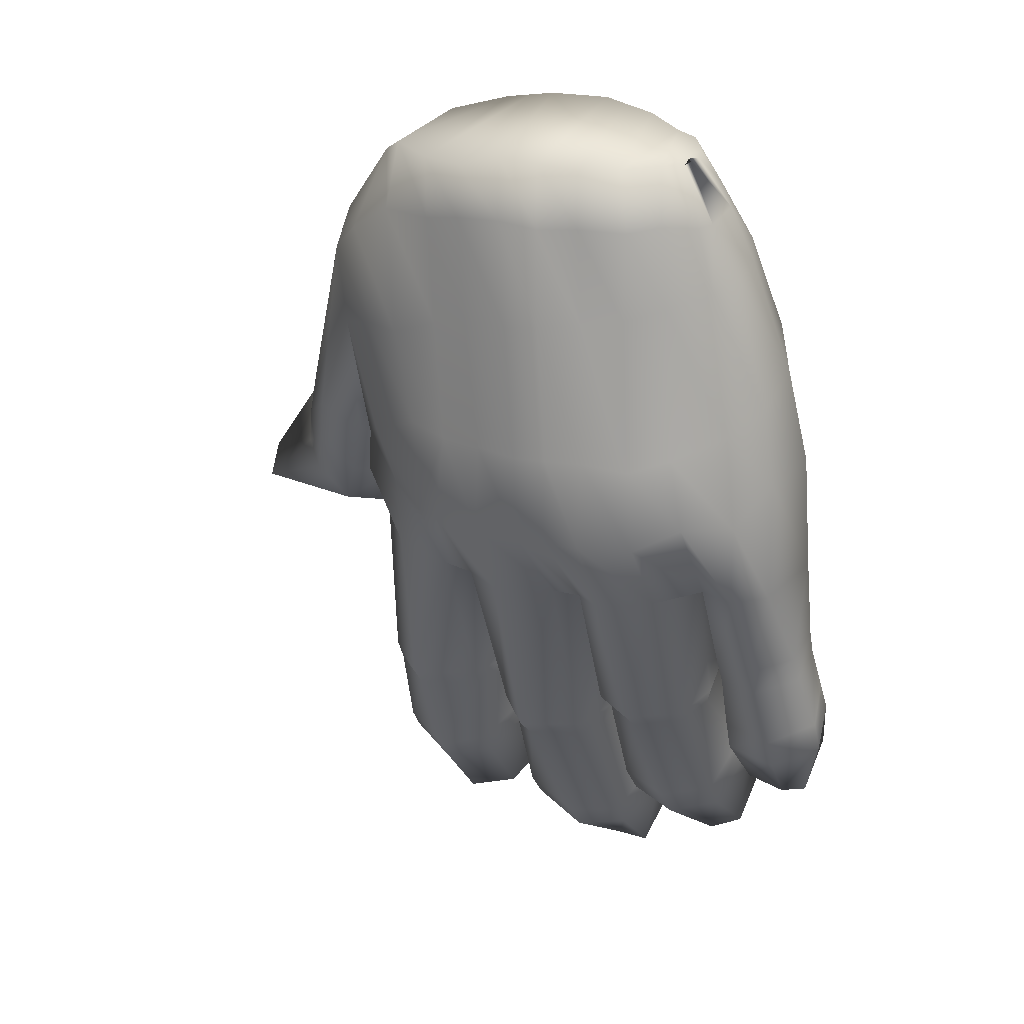
<metadata>
{"format":"obj","ext":"obj","renderer":"f3d","projection":"perspective","resolution":1024,"background":"white","views":[{"elev":26.2,"azim":33.7,"up":"+Z"}]}
</metadata>
<code>
v -0.2583 -0.04455 0.3393
v -0.1279 -0.1261 0.4559
v 0.05947 -0.1479 0.4693
v 0.1355 -0.113 0.4667
v -0.1879 -0.1108 0.1042
v -0.08312 -0.1711 0.1628
v 0.09505 -0.1863 0.1677
v 0.179 -0.1603 0.1654
v -0.1732 -0.09852 0.001132
v -0.03255 -0.1369 -0.01974
v 0.07479 -0.1376 -0.01077
v 0.1946 -0.1259 0.003446
v -0.2562 0.05159 0.3259
v -0.09909 0.03781 0.4704
v -0.0424 0.03948 0.4824
v 0.08708 0.02903 0.4833
v -0.1925 0.07644 0.1389
v -0.06155 0.04724 0.1841
v 0.0323 0.04724 0.2254
v 0.1427 0.07522 0.31
v -0.1618 0.039 -0.01955
v -0.03245 0.04689 -0.005884
v 0.07885 0.05151 0.002656
v 0.1667 0.0656 0.0008971
v -0.3099 -0.05607 0.1192
v -0.2272 -0.006583 0.06112
v -0.3268 -0.005671 0.1654
v -0.2525 0.06211 0.1117
v -0.3274 -0.04476 0.07117
v -0.2553 0.02261 -0.01642
v -0.3613 0.03379 0.1009
v -0.2921 0.1127 0.04944
v -0.3543 -0.01571 0.01564
v -0.2879 0.05118 -0.07482
v -0.3802 0.05037 0.07405
v -0.3223 0.1356 -0.01202
v -0.4506 0.02192 -0.06992
v -0.3865 0.06404 -0.09256
v -0.4639 0.05365 -0.04288
v -0.4011 0.1005 -0.06337
v -0.1832 -0.06571 -0.2098
v -0.07001 -0.07339 -0.1922
v -0.1863 0.02408 -0.1857
v -0.07248 0.0416 -0.1593
v -0.02463 -0.05898 -0.2318
v 0.06918 -0.05551 -0.2367
v -0.03821 0.06468 -0.1789
v 0.06628 0.05466 -0.2101
v 0.1066 -0.08291 -0.1618
v 0.1989 -0.05586 -0.1744
v 0.1035 0.06262 -0.1271
v 0.1881 0.0478 -0.1488
v -0.1921 -0.02429 -0.3294
v -0.08669 -0.02226 -0.3295
v -0.1938 0.06426 -0.2692
v -0.09012 0.06625 -0.2693
v -0.04932 0.03671 -0.4102
v 0.0699 0.03975 -0.4126
v -0.05366 0.1414 -0.3061
v 0.06348 0.1605 -0.3417
v 0.101 0.01248 -0.3361
v 0.2048 0.02489 -0.3273
v 0.0956 0.1054 -0.2199
v 0.1931 0.1382 -0.2549
v -0.2005 0.05607 -0.4246
v -0.1052 0.05799 -0.4249
v -0.199 0.1044 -0.376
v -0.1036 0.1063 -0.3763
v -0.0366 0.1292 -0.4971
v 0.04848 0.1317 -0.4997
v -0.03789 0.1761 -0.401
v 0.04719 0.1785 -0.4036
v 0.1163 0.1239 -0.4259
v 0.1806 0.1349 -0.4223
v 0.1153 0.1642 -0.3324
v 0.168 0.1744 -0.3291
v -0.06805 -0.136 -0.01837
v 0.1037 0.05061 0.004761
v 0.1113 -0.1394 -0.005337
v 0.06264 -0.1948 0.1662
v -0.0346 -0.1836 0.1614
v 0.2719 -0.04275 0.2136
v 0.1783 -0.05306 0.4706
v 0.2979 -0.06184 0.013
v 0.1678 -0.008803 0.4664
v 0.2398 0.05193 0.2723
v 0.2635 0.05818 0.01465
v 0.1976 0.06756 0.001269
v 0.3 0.05887 -0.2921
v 0.227 0.06006 -0.3006
v 0.2192 0.1017 -0.2436
v 0.2681 0.1192 -0.2373
v 0.2342 -0.04646 -0.09731
v 0.3112 -0.005674 -0.1115
v 0.2739 0.06182 -0.08868
v 0.2074 0.06095 -0.06478
v 0.2319 -0.08517 0.0106
v 0.2325 -0.004673 -0.2251
v 0.3258 0.0328 -0.2139
v 0.2103 0.08257 -0.1377
v 0.2752 0.1067 -0.166
v 0.212 -0.1294 0.1754
v -0.1063 0.07122 0.1713
v -0.154 0.008924 0.455
v 0.07373 0.06083 0.2526
v 0.02673 0.03822 0.4887
v 0.1789 0.08546 0.3087
v 0.1226 0.02304 0.4722
v 0.1684 -0.08949 0.4706
v 0.01818 -0.1544 0.4707
v -0.07391 -0.1539 0.4555
v -0.06273 0.0491 -0.006578
v -0.1819 0.04793 0.0961
v -0.05524 0.09266 0.1205
v 0.03028 0.09992 0.1408
v 0.1503 0.1084 0.1727
v -0.03242 0.08162 0.004113
v 0.07658 0.08625 0.01254
v 0.1656 0.1002 0.01105
v 0.1039 0.08549 0.01484
v 0.2562 0.06345 0.04118
v 0.1931 0.1026 0.01541
v -0.1029 0.08432 0.1102
v 0.07377 0.105 0.1566
v 0.1892 0.1167 0.1628
v -0.0637 0.08396 0.003266
v 0.2872 -0.04356 0.1332
v -0.1869 -0.1149 0.05949
v -0.06573 -0.1873 0.07012
v -0.03953 -0.1928 0.06978
v 0.06531 -0.194 0.07429
v 0.09866 -0.1935 0.07648
v 0.1909 -0.1674 0.08156
v 0.2295 -0.1342 0.102
v -0.1579 0.05738 -0.01144
v 0.2586 0.0635 0.1517
v -0.1574 0.0427 -0.4433
v -0.1546 0.127 -0.3412
v -0.1464 0.1077 -0.257
v -0.1305 0.06064 -0.1862
v -0.1067 0.06438 -0.01234
v -0.1108 0.08892 -0.004084
v -0.1437 0.07783 0.1048
v -0.153 0.07276 0.1604
v -0.1933 0.03417 0.4058
v 0.004859 0.1415 -0.5113
v -0.0007587 0.1948 -0.3892
v 0.006227 0.1784 -0.3302
v 0.01595 0.07991 -0.209
v 0.01429 0.0686 -0.002533
v 0.0112 0.08953 0.00521
v -0.01411 0.09984 0.1314
v -0.01561 0.04724 0.2047
v -0.07046 0.03871 0.4764
v 0.1493 0.1199 -0.4366
v 0.1395 0.1786 -0.3183
v 0.1429 0.1633 -0.245
v 0.1542 0.07736 -0.1497
v 0.1391 0.07881 0.002588
v 0.1345 0.1025 0.01275
v 0.1092 0.1053 0.1661
v 0.1046 0.07094 0.2823
v 0.05353 0.03261 0.4868
v 0.271 0.0577 -0.3042
v 0.2427 0.1228 -0.2328
v 0.2407 0.1148 -0.1638
v 0.2455 0.07615 -0.09489
v 0.2349 0.07132 0.008691
v 0.2258 0.08954 0.02854
v 0.2312 0.09353 0.1584
v 0.2079 0.07098 0.2994
v 0.1451 0.01946 0.469
v -0.1563 0.07699 0.171
v -0.1132 0.06615 0.2013
v -0.06666 0.04497 0.2195
v -0.02124 0.04444 0.2462
v 0.01666 0.0444 0.2816
v 0.06585 0.05138 0.3275
v -0.2348 0.09011 0.3076
v -0.09083 0.06144 0.4454
v -0.03628 0.06343 0.4571
v -0.2077 0.09905 0.1605
v -0.323 0.03237 0.1676
v -0.2735 0.0708 0.1308
v -0.3597 0.07899 0.1079
v -0.3201 0.1332 0.06444
v -0.3774 0.09191 0.07804
v -0.3476 0.1554 0.0109
v -0.4495 0.09579 -0.02196
v -0.4134 0.1264 -0.03266
v -0.1383 0.06214 0.422
v -0.006298 0.06486 0.4626
v -0.1737 0.07483 0.3817
v -0.06328 0.06242 0.4513
v -0.1721 0.0985 0.1996
v -0.128 0.09666 0.2291
v -0.08506 0.08964 0.2673
v -0.03746 0.08712 0.3051
v -0.00176 0.07748 0.3299
v 0.02318 0.06231 0.3677
v -0.4198 0.04279 -0.08143
v -0.4351 0.0937 -0.05104
v -0.4318 0.1166 -0.02676
v -0.3711 0.1348 0.05204
v -0.3407 0.1176 0.0942
v -0.308 0.06886 0.149
v -0.2145 0.1104 0.2533
v -0.1736 0.1092 0.2928
v -0.1337 0.1015 0.3346
v -0.08889 0.09269 0.3759
v -0.05651 0.09021 0.4004
v -0.01647 0.08347 0.4192
v 0.01092 0.06902 0.4349
v 0.04522 0.04439 0.448
v 0.07168 0.04834 0.4544
v 0.09902 0.05596 0.4472
v 0.1334 0.05791 0.4418
v 0.2917 -0.01471 -0.2245
v 0.2809 -0.0432 -0.1187
v 0.2705 -0.09331 0.01215
v 0.2725 -0.1014 0.1028
v 0.2539 -0.08722 0.1964
v 0.1566 -0.001617 -0.3418
v 0.1539 -0.08796 -0.1802
v 0.1436 -0.1568 -0.001929
v 0.1364 -0.187 0.07851
v 0.1307 -0.1711 0.1674
v 0.01906 0.01737 -0.4221
v 0.01665 -0.08827 -0.2366
v 0.01391 -0.1599 -0.01586
v 0.0143 -0.195 0.07181
v -0.1304 -0.04868 -0.342
v -0.1313 -0.09789 -0.2142
v -0.128 -0.1374 -0.007253
v -0.1259 -0.147 0.0707
v -0.1467 -0.1536 0.1332
v -0.1929 -0.05943 0.4209
v 0.01328 -0.1884 0.1644
v -0.02968 -0.1575 0.456
v 0.1007 -0.1378 0.4658
v 0.1819 -0.06624 0.4684
v 0.1576 0.03098 0.4391
v 0.1846 0.005191 0.4335
v 0.2095 -0.05502 0.408
v 0.2024 -0.07267 0.4072
v 0.1765 -0.1008 0.4114
v 0.1508 -0.1262 0.4069
v 0.1057 -0.1444 0.408
v 0.0677 -0.1616 0.4059
v 0.02735 -0.1704 0.41
v -0.02479 -0.1667 0.403
v -0.06681 -0.1622 0.3937
v -0.1267 -0.1518 0.3901
v -0.1798 -0.1395 0.3563
v -0.2224 -0.1161 0.3201
v -0.2842 -0.07656 0.1035
v -0.3017 -0.05945 0.04744
v -0.3295 -0.0315 -0.007152
v -0.3001 -0.01561 -0.04692
v -0.2676 -0.0427 0.01046
v -0.2409 -0.06199 0.07377
v -0.2057 -0.1239 0.237
v -0.1571 -0.1487 0.2549
v -0.1081 -0.1681 0.2614
v -0.05126 -0.1731 0.284
v -0.01091 -0.1766 0.297
v 0.0419 -0.1811 0.3029
v 0.07904 -0.1768 0.3082
v 0.1165 -0.1551 0.3123
v 0.156 -0.1373 0.3183
v 0.1928 -0.1139 0.331
v 0.2241 -0.07576 0.3444
v 0.2369 -0.04567 0.3508
v 0.2127 0.02649 0.3719
v 0.1828 0.05415 0.3787
v 0.152 0.06351 0.3932
v 0.1205 0.06739 0.3834
v 0.092 0.05827 0.3633
v -0.2172 0.07625 -0.3978
v -0.22 0.02745 -0.2952
v -0.2047 -0.01666 -0.1948
v -0.1764 -0.01947 -0.01006
v -0.1873 -0.0443 0.07449
v -0.1899 -0.04321 0.1189
v -0.2126 -0.06472 0.1436
v -0.1532 0.06476 -0.4448
v -0.08757 0.08055 -0.396
v -0.06554 0.02787 -0.2967
v -0.05627 -0.03613 -0.2027
v -0.0535 -0.03972 -0.01291
v -0.04639 -0.03163 -0.01417
v -0.0495 -0.009248 -0.1818
v -0.07066 0.09631 -0.3283
v -0.05516 0.1572 -0.4367
v 0.005387 0.1666 -0.5044
v 0.06498 0.162 -0.4387
v 0.08832 0.09373 -0.3759
v 0.08403 -0.01547 -0.2261
v 0.09021 -0.04413 -0.003091
v 0.09463 -0.04376 -0.002769
v 0.08862 -0.02456 -0.1474
v 0.08328 0.07532 -0.2833
v 0.09817 0.1425 -0.3716
v 0.1476 0.146 -0.4297
v 0.1908 0.161 -0.3607
v 0.2129 0.07806 -0.2859
v 0.2098 -0.02171 -0.1631
v 0.1969 -0.03344 0.003292
v 0.2056 -0.02896 0.005746
v 0.2173 -0.007934 -0.08982
v 0.2096 0.05952 -0.2104
v 0.2065 0.0763 -0.2682
v 0.2623 0.0919 -0.3064
v 0.2955 0.11 -0.2542
v 0.3133 0.07155 -0.182
v 0.3069 0.03928 -0.09904
v 0.3008 0.02592 0.01558
v 0.2937 0.01865 0.1422
v 0.2717 0.01073 0.2416
v 0.2345 -0.008268 0.3588
v 0.2114 -0.02115 0.4176
v 0.1782 -0.03208 0.4655
v -0.1851 -0.073 -0.1875
v -0.07474 -0.06274 -0.2127
v -0.1856 0.03808 -0.1558
v -0.07753 0.02707 -0.1886
v -0.1259 0.07235 -0.1527
v -0.1313 -0.1124 -0.1929
v -0.204 -0.01828 -0.1719
v -0.04995 -0.0413 -0.1798
v -0.1909 -0.0382 -0.3057
v -0.08488 -0.03614 -0.3056
v -0.1928 0.05048 -0.2435
v -0.08728 0.05257 -0.2436
v -0.1439 0.09427 -0.2312
v -0.1291 -0.06284 -0.3184
v -0.2163 0.01437 -0.2694
v -0.06203 0.01247 -0.2715
v -0.04988 0.01742 -0.381
v 0.07187 0.02054 -0.3834
v -0.05103 0.1575 -0.3392
v 0.06623 0.1445 -0.3086
v 0.0073 0.1616 -0.2975
v 0.01933 -0.001233 -0.3923
v -0.07261 0.1143 -0.3605
v 0.08728 0.07364 -0.3445
v 0.09919 -0.007365 -0.3039
v 0.206 0.005255 -0.2947
v 0.09631 0.1235 -0.2552
v 0.1933 0.1194 -0.2195
v 0.144 0.145 -0.2094
v 0.156 -0.0214 -0.3094
v 0.08107 0.0552 -0.2486
v 0.2148 0.05543 -0.2524
v 0.1109 -0.0669 -0.1786
v 0.204 -0.07029 -0.157
v 0.1081 0.03811 -0.1542
v 0.1894 0.07399 -0.1214
v 0.1534 0.09751 -0.1187
v 0.1533 -0.1046 -0.163
v 0.09404 -0.01668 -0.1663
v 0.2177 -0.02992 -0.1436
v 0.2308 -0.01191 -0.1922
v 0.3221 0.02596 -0.1812
v 0.2133 0.08664 -0.1739
v 0.2755 0.1016 -0.1292
v 0.2399 0.1005 -0.1265
v 0.2891 -0.02212 -0.1921
v 0.2134 0.04524 -0.1801
v 0.3095 0.06163 -0.1504
v 0.2342 -0.0351 -0.1233
v 0.3081 -0.0107 -0.08319
v 0.2691 0.06782 -0.05262
v 0.2153 0.04712 -0.0998
v 0.241 0.075 -0.05369
v 0.2763 -0.05009 -0.09126
v 0.2152 0.003051 -0.1174
v 0.3061 0.03168 -0.06981
v -0.02532 -0.07667 -0.2096
v 0.07383 -0.07315 -0.2148
v -0.03692 0.05184 -0.2076
v 0.06622 0.05991 -0.1829
v 0.01707 0.08871 -0.1747
v 0.01674 -0.1099 -0.2151
v -0.04647 0.004686 -0.2154
v 0.09087 -0.02946 -0.2028
f 255 262 263
f 255 263 254
f 264 253 254
f 254 263 264
f 253 264 265
f 253 265 252
f 268 249 250
f 250 267 268
f 249 268 269
f 249 269 248
f 270 247 248
f 248 269 270
f 128 9 234
f 128 234 235
f 18 103 174
f 18 174 175
f 194 181 212
f 212 211 194
f 19 153 176
f 19 176 177
f 163 16 216
f 216 215 163
f 20 162 278
f 20 278 277
f 152 115 118
f 118 151 152
f 161 116 119
f 119 160 161
f 1 237 145
f 145 13 1
f 2 14 104
f 2 111 14
f 16 163 240
f 240 4 16
f 74 155 304
f 74 304 305
f 156 76 305
f 305 304 156
f 70 146 295
f 70 295 296
f 147 72 296
f 296 295 147
f 66 137 286
f 66 286 287
f 138 68 287
f 287 286 138
f 38 201 202
f 202 40 38
f 262 255 256
f 256 261 262
f 207 182 184
f 184 206 207
f 1 13 27
f 27 25 1
f 17 284 26
f 284 285 26
f 26 28 17
f 261 256 257
f 257 260 261
f 25 27 31
f 31 29 25
f 206 184 186
f 186 205 206
f 28 26 30
f 30 32 28
f 29 31 35
f 35 33 29
f 205 186 188
f 188 204 205
f 32 30 34
f 34 36 32
f 259 258 37
f 37 201 259
f 201 38 34
f 34 259 201
f 33 35 39
f 39 37 33
f 204 188 190
f 190 203 204
f 36 34 38
f 38 40 36
f 234 9 323
f 323 328 234
f 44 327 141
f 141 112 44
f 291 10 77
f 290 291 77
f 42 330 290
f 290 77 42
f 282 21 325
f 325 329 282
f 230 10 379
f 379 384 230
f 150 23 382
f 382 383 150
f 299 11 380
f 380 386 299
f 291 379 10
f 292 379 291
f 49 360 225
f 225 79 49
f 159 24 358
f 358 359 159
f 308 12 356
f 356 362 308
f 301 49 79
f 79 300 301
f 224 355 347
f 347 352 224
f 355 361 353
f 353 347 355
f 158 52 350
f 350 351 158
f 307 50 348
f 348 354 307
f 229 45 339
f 339 344 229
f 293 339 45
f 45 385 293
f 149 48 342
f 342 343 149
f 298 46 340
f 340 346 298
f 233 41 331
f 331 336 233
f 281 43 333
f 333 337 281
f 140 326 334
f 334 335 140
f 289 324 332
f 332 338 289
f 223 61 73
f 73 155 223
f 155 74 62
f 62 223 155
f 61 302 303
f 303 73 61
f 157 64 76
f 76 156 157
f 306 62 74
f 74 305 306
f 228 57 69
f 69 146 228
f 146 70 58
f 58 228 146
f 57 345 294
f 294 69 57
f 148 60 72
f 72 147 148
f 297 58 70
f 70 296 297
f 232 53 65
f 65 137 232
f 137 66 54
f 54 232 137
f 280 55 67
f 67 279 280
f 139 56 68
f 68 138 139
f 288 54 66
f 66 287 288
f 129 6 236
f 236 235 129
f 11 299 300
f 11 300 79
f 81 6 129
f 81 129 130
f 131 80 238
f 238 231 131
f 81 130 231
f 81 231 238
f 10 130 77
f 130 129 77
f 247 270 271
f 247 271 246
f 272 244 245
f 273 244 272
f 84 127 221
f 221 220 84
f 172 85 243
f 243 242 172
f 86 171 275
f 86 275 274
f 170 136 121
f 121 169 170
f 274 243 321
f 321 320 274
f 127 84 317
f 127 317 318
f 89 164 313
f 89 313 314
f 165 92 314
f 314 313 165
f 93 376 220
f 220 97 93
f 168 87 373
f 373 375 168
f 317 84 372
f 372 378 317
f 310 93 97
f 97 309 310
f 219 371 363
f 363 368 219
f 371 377 369
f 369 363 371
f 167 95 366
f 366 367 167
f 316 94 364
f 364 370 316
f 218 98 90
f 90 164 218
f 164 89 99
f 99 218 164
f 98 311 312
f 312 90 98
f 166 101 92
f 92 165 166
f 315 99 89
f 89 314 315
f 12 309 97
f 12 308 309
f 8 134 102
f 8 133 134
f 122 119 116
f 116 125 122
f 102 134 221
f 102 221 222
f 123 114 126
f 126 114 117
f 143 123 126
f 126 142 143
f 103 144 173
f 103 173 174
f 193 191 209
f 209 208 193
f 120 118 115
f 124 120 115
f 105 19 177
f 105 177 178
f 181 192 213
f 213 212 181
f 107 20 277
f 107 277 276
f 16 108 217
f 217 216 16
f 108 16 4
f 109 108 4
f 246 271 272
f 246 272 245
f 7 80 131
f 7 131 132
f 110 106 15
f 110 3 106
f 252 265 266
f 252 266 251
f 251 267 250
f 251 266 267
f 111 239 154
f 14 111 154
f 191 180 210
f 210 209 191
f 7 132 226
f 7 226 227
f 103 18 114
f 114 123 103
f 153 19 115
f 115 152 153
f 162 20 116
f 116 161 162
f 151 118 23
f 23 150 151
f 24 159 160
f 160 119 24
f 78 23 118
f 118 120 78
f 136 170 171
f 86 136 171
f 87 168 169
f 169 121 87
f 88 24 119
f 119 122 88
f 142 126 112
f 142 112 141
f 144 103 123
f 123 143 144
f 19 105 124
f 124 115 19
f 20 107 125
f 125 116 20
f 22 112 126
f 126 117 22
f 87 121 318
f 121 136 318
f 318 317 87
f 127 318 82
f 318 319 82
f 127 82 222
f 222 221 127
f 17 113 283
f 17 283 284
f 128 5 284
f 284 283 128
f 5 128 235
f 5 235 236
f 113 135 282
f 282 135 21
f 113 282 283
f 130 10 230
f 130 230 231
f 131 11 79
f 132 131 79
f 132 79 225
f 132 225 226
f 12 133 226
f 226 225 12
f 133 12 97
f 133 97 134
f 134 97 220
f 134 220 221
f 136 86 319
f 318 136 319
f 137 279 286
f 137 65 279
f 67 138 286
f 286 279 67
f 138 67 55
f 55 139 138
f 335 333 43
f 43 140 335
f 327 325 21
f 21 141 327
f 135 141 21
f 135 142 141
f 142 135 113
f 113 143 142
f 143 113 17
f 17 144 143
f 144 17 173
f 179 193 208
f 208 207 179
f 146 69 294
f 146 294 295
f 71 147 295
f 295 294 71
f 147 71 341
f 341 148 147
f 343 59 381
f 381 149 343
f 383 47 22
f 22 150 383
f 151 117 114
f 114 152 151
f 152 114 18
f 18 153 152
f 153 18 175
f 153 175 176
f 180 194 211
f 211 210 180
f 155 73 303
f 155 303 304
f 75 156 304
f 304 303 75
f 156 75 349
f 349 157 156
f 351 63 357
f 357 158 351
f 359 51 78
f 78 159 359
f 159 78 120
f 120 160 159
f 160 120 124
f 124 161 160
f 161 124 105
f 105 162 161
f 162 105 178
f 162 178 278
f 106 163 215
f 215 214 106
f 163 106 3
f 240 163 3
f 164 90 312
f 164 312 313
f 91 165 313
f 313 312 91
f 165 91 365
f 365 166 165
f 367 100 374
f 374 167 367
f 375 96 88
f 88 168 375
f 168 88 122
f 122 169 168
f 169 122 125
f 125 170 169
f 170 125 107
f 171 170 107
f 171 107 276
f 276 275 171
f 217 242 275
f 217 275 276
f 151 150 117
f 150 22 117
f 195 182 207
f 195 207 208
f 196 195 208
f 196 208 209
f 197 196 209
f 197 209 210
f 198 197 210
f 198 210 211
f 199 198 211
f 199 211 212
f 200 199 212
f 200 212 213
f 104 14 180
f 180 191 104
f 40 202 203
f 203 190 40
f 17 28 184
f 184 182 17
f 27 13 179
f 179 183 27
f 31 27 183
f 183 185 31
f 28 32 186
f 186 184 28
f 35 31 185
f 185 187 35
f 32 36 188
f 188 186 32
f 39 35 187
f 187 189 39
f 36 40 190
f 190 188 36
f 15 106 192
f 192 181 15
f 214 178 200
f 200 213 214
f 173 17 182
f 182 195 173
f 13 145 193
f 193 179 13
f 14 154 194
f 194 180 14
f 174 173 195
f 195 196 174
f 175 174 196
f 196 197 175
f 176 175 197
f 197 198 176
f 177 176 198
f 198 199 177
f 178 177 199
f 199 200 178
f 201 37 39
f 39 202 201
f 202 39 189
f 189 203 202
f 203 189 187
f 187 204 203
f 204 187 185
f 185 205 204
f 205 185 183
f 183 206 205
f 206 183 179
f 179 207 206
f 213 192 106
f 106 214 213
f 278 214 215
f 178 214 278
f 277 215 216
f 278 215 277
f 368 364 94
f 94 219 368
f 376 372 84
f 84 220 376
f 352 348 50
f 50 224 352
f 360 356 12
f 12 225 360
f 344 340 46
f 46 229 344
f 384 380 11
f 11 230 384
f 336 332 324
f 324 233 336
f 328 42 77
f 77 234 328
f 77 129 235
f 235 234 77
f 237 2 104
f 104 145 237
f 11 131 231
f 231 230 11
f 239 110 15
f 154 239 15
f 133 8 227
f 227 226 133
f 272 222 82
f 82 273 272
f 241 83 322
f 85 172 109
f 172 108 109
f 109 241 85
f 241 322 85
f 276 216 217
f 277 216 276
f 108 172 217
f 217 172 242
f 274 242 243
f 275 242 274
f 243 85 322
f 322 321 243
f 83 244 321
f 83 321 322
f 244 83 241
f 245 244 241
f 109 245 241
f 109 246 245
f 4 246 109
f 4 247 246
f 247 4 240
f 240 248 247
f 3 248 240
f 3 249 248
f 249 3 110
f 110 250 249
f 239 250 110
f 239 251 250
f 111 251 239
f 111 252 251
f 2 252 111
f 2 253 252
f 253 2 237
f 237 254 253
f 1 254 237
f 1 255 254
f 255 1 25
f 25 256 255
f 256 25 29
f 29 257 256
f 257 29 33
f 33 258 257
f 259 257 258
f 260 257 259
f 258 33 37
f 259 34 30
f 30 260 259
f 260 30 26
f 26 261 260
f 261 26 285
f 261 285 262
f 262 5 236
f 262 236 263
f 263 236 6
f 6 264 263
f 264 6 81
f 264 81 265
f 265 81 238
f 265 238 266
f 266 238 80
f 266 80 267
f 267 80 7
f 7 268 267
f 268 7 227
f 268 227 269
f 269 227 8
f 8 270 269
f 270 8 102
f 270 102 271
f 271 102 222
f 271 222 272
f 244 273 320
f 244 320 321
f 273 82 319
f 273 319 320
f 86 274 320
f 320 319 86
f 145 104 191
f 191 193 145
f 154 15 181
f 181 194 154
f 279 65 53
f 53 280 279
f 337 331 41
f 41 281 337
f 329 323 9
f 9 282 329
f 128 282 9
f 283 282 128
f 284 5 285
f 262 285 5
f 287 68 56
f 56 288 287
f 338 334 326
f 326 289 338
f 330 44 112
f 112 290 330
f 112 22 290
f 22 291 290
f 291 22 47
f 47 292 291
f 385 381 59
f 59 293 385
f 345 341 71
f 71 294 345
f 296 72 60
f 60 297 296
f 346 342 48
f 48 298 346
f 386 382 23
f 23 299 386
f 299 23 78
f 299 78 300
f 300 78 51
f 51 301 300
f 361 357 63
f 63 353 361
f 302 349 75
f 75 303 302
f 305 76 64
f 64 306 305
f 354 350 52
f 52 307 354
f 362 358 24
f 24 308 362
f 308 24 88
f 308 88 309
f 309 88 96
f 96 310 309
f 377 374 100
f 100 369 377
f 311 365 91
f 91 312 311
f 314 92 101
f 101 315 314
f 370 366 95
f 95 316 370
f 378 373 87
f 87 317 378
f 44 326 327
f 140 327 326
f 42 324 330
f 289 330 324
f 325 43 329
f 281 329 43
f 323 41 328
f 233 328 41
f 43 325 140
f 327 140 325
f 324 42 233
f 328 233 42
f 41 323 281
f 329 281 323
f 326 44 289
f 330 289 44
f 331 53 336
f 232 336 53
f 333 55 337
f 280 337 55
f 334 56 335
f 139 335 56
f 332 54 338
f 288 338 54
f 55 333 139
f 335 139 333
f 54 332 232
f 336 232 332
f 53 331 280
f 337 280 331
f 56 334 288
f 338 288 334
f 339 57 344
f 228 344 57
f 57 339 345
f 293 345 339
f 342 60 343
f 148 343 60
f 340 58 346
f 297 346 58
f 341 59 148
f 343 148 59
f 58 340 228
f 344 228 340
f 59 341 293
f 345 293 341
f 60 342 297
f 346 297 342
f 347 61 352
f 223 352 61
f 61 347 302
f 353 302 347
f 350 64 351
f 157 351 64
f 348 62 354
f 306 354 62
f 349 63 157
f 351 157 63
f 62 348 223
f 352 223 348
f 63 349 353
f 302 353 349
f 64 350 306
f 354 306 350
f 49 355 360
f 224 360 355
f 356 50 362
f 307 362 50
f 355 49 361
f 301 361 49
f 358 52 359
f 158 359 52
f 357 51 158
f 359 158 51
f 50 356 224
f 360 224 356
f 51 357 301
f 361 301 357
f 52 358 307
f 362 307 358
f 363 98 368
f 218 368 98
f 98 363 311
f 369 311 363
f 366 101 367
f 166 367 101
f 364 99 370
f 315 370 99
f 365 100 166
f 367 166 100
f 99 364 218
f 368 218 364
f 100 365 369
f 311 369 365
f 101 366 315
f 370 315 366
f 93 371 376
f 219 376 371
f 372 94 378
f 316 378 94
f 371 93 377
f 310 377 93
f 373 95 375
f 167 375 95
f 374 96 167
f 375 167 96
f 94 372 219
f 376 219 372
f 96 374 310
f 377 310 374
f 95 373 316
f 378 316 373
f 379 45 384
f 229 384 45
f 380 46 386
f 298 386 46
f 382 48 383
f 149 383 48
f 381 47 149
f 383 149 47
f 46 380 229
f 384 229 380
f 45 379 385
f 292 385 379
f 47 381 292
f 385 292 381
f 48 382 298
f 386 298 382

</code>
